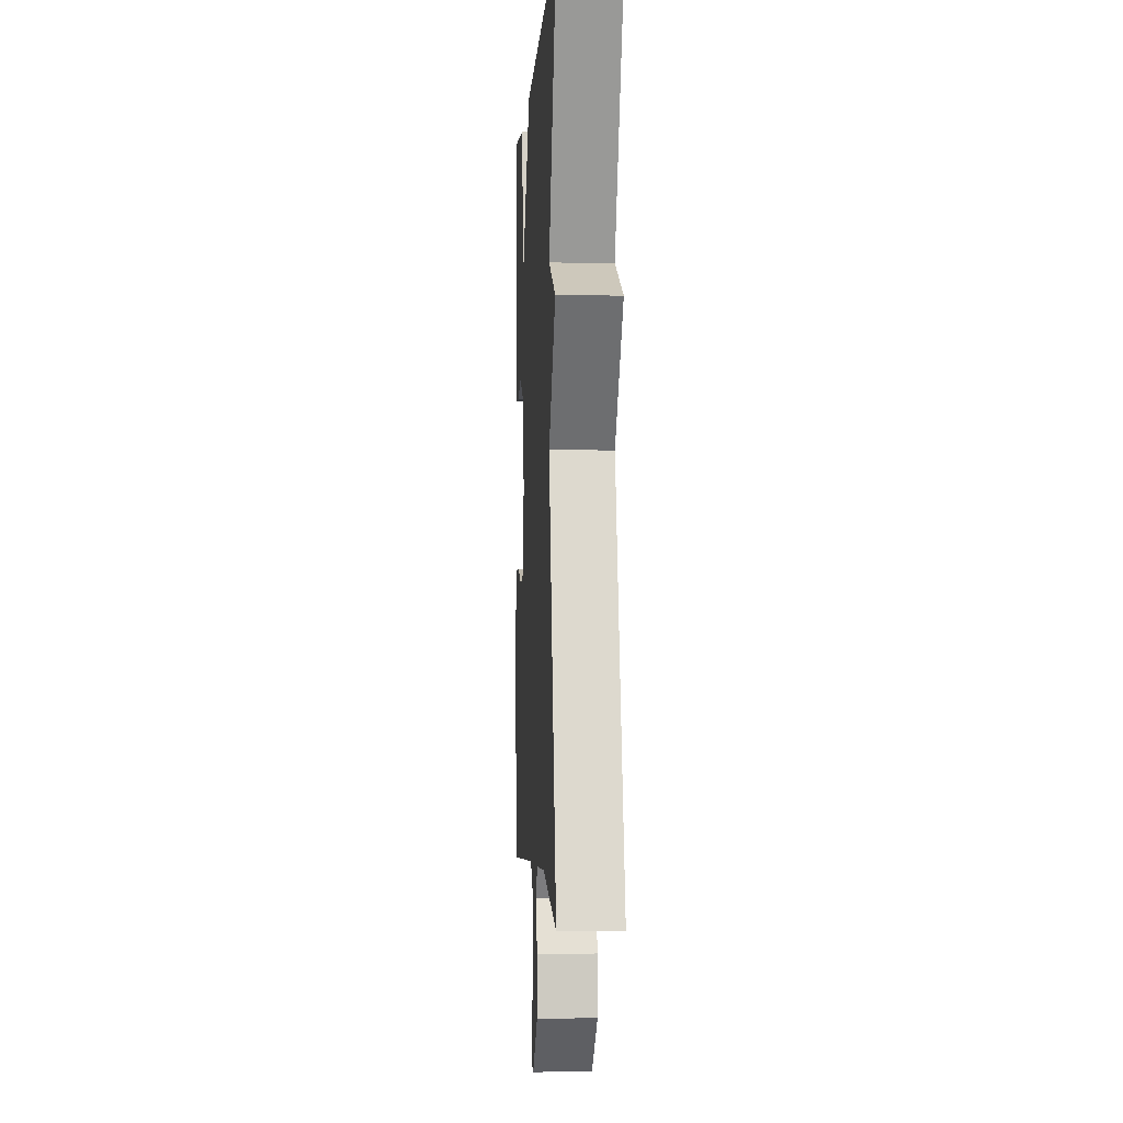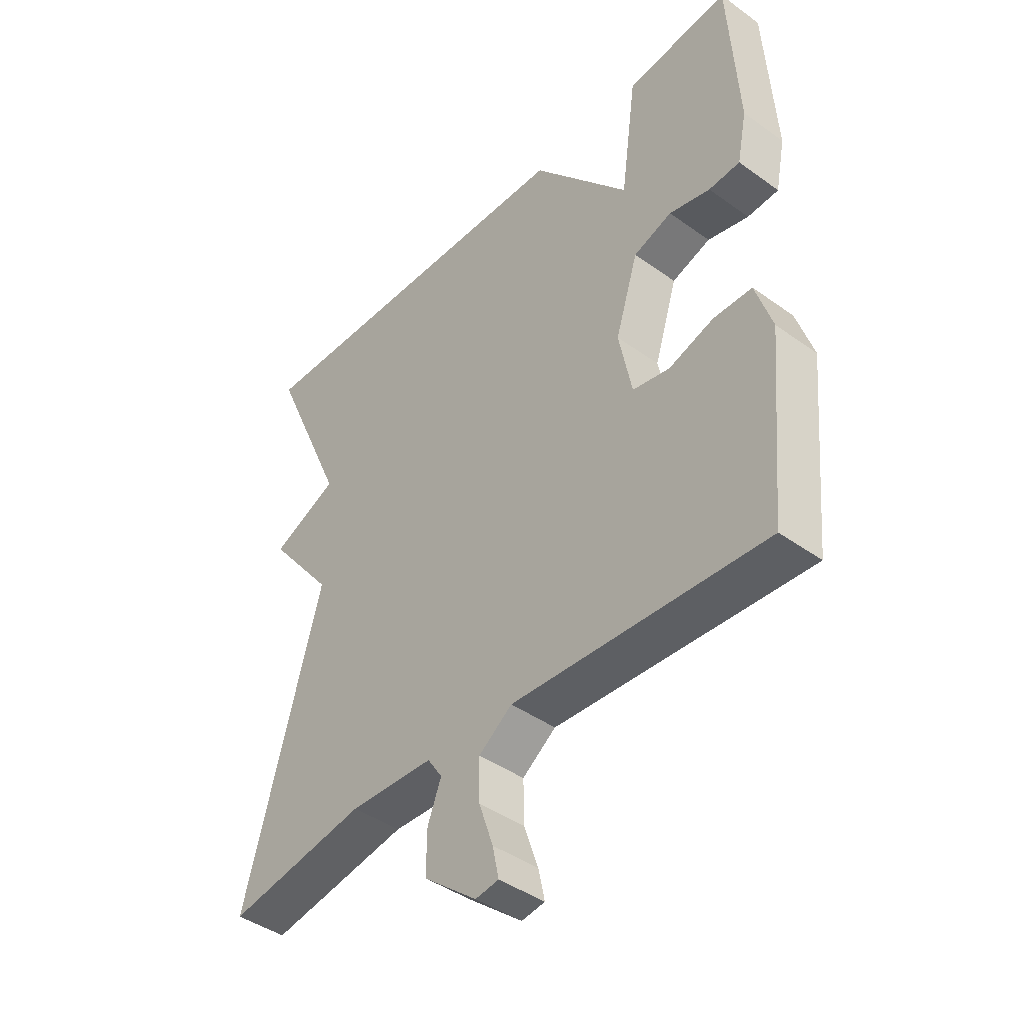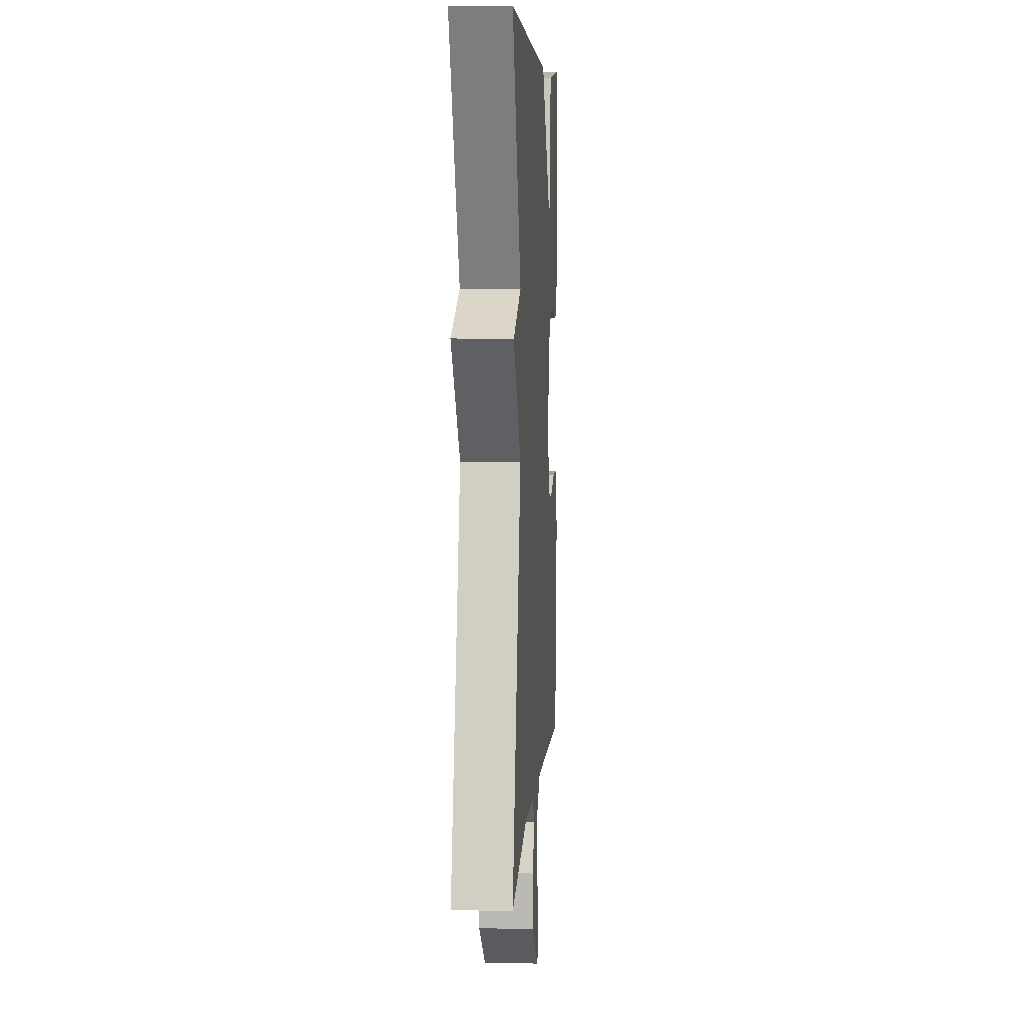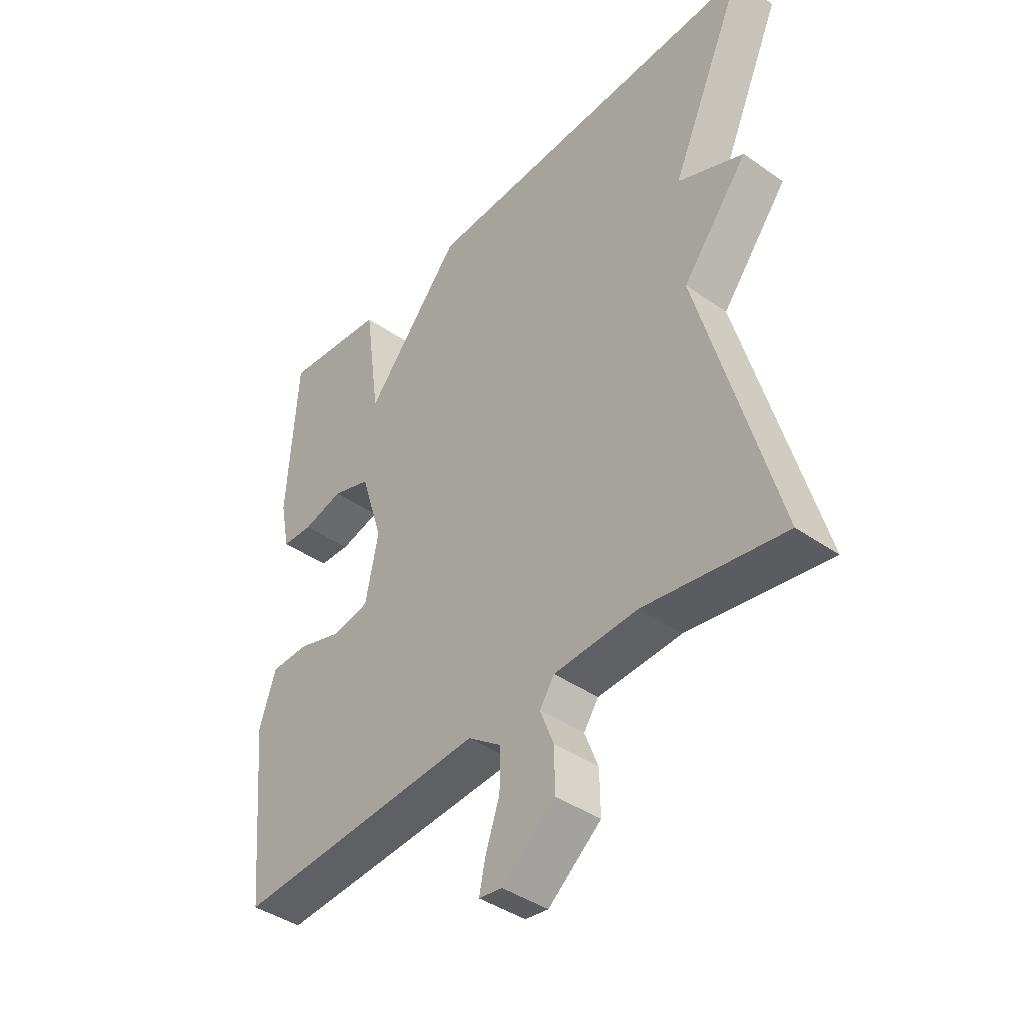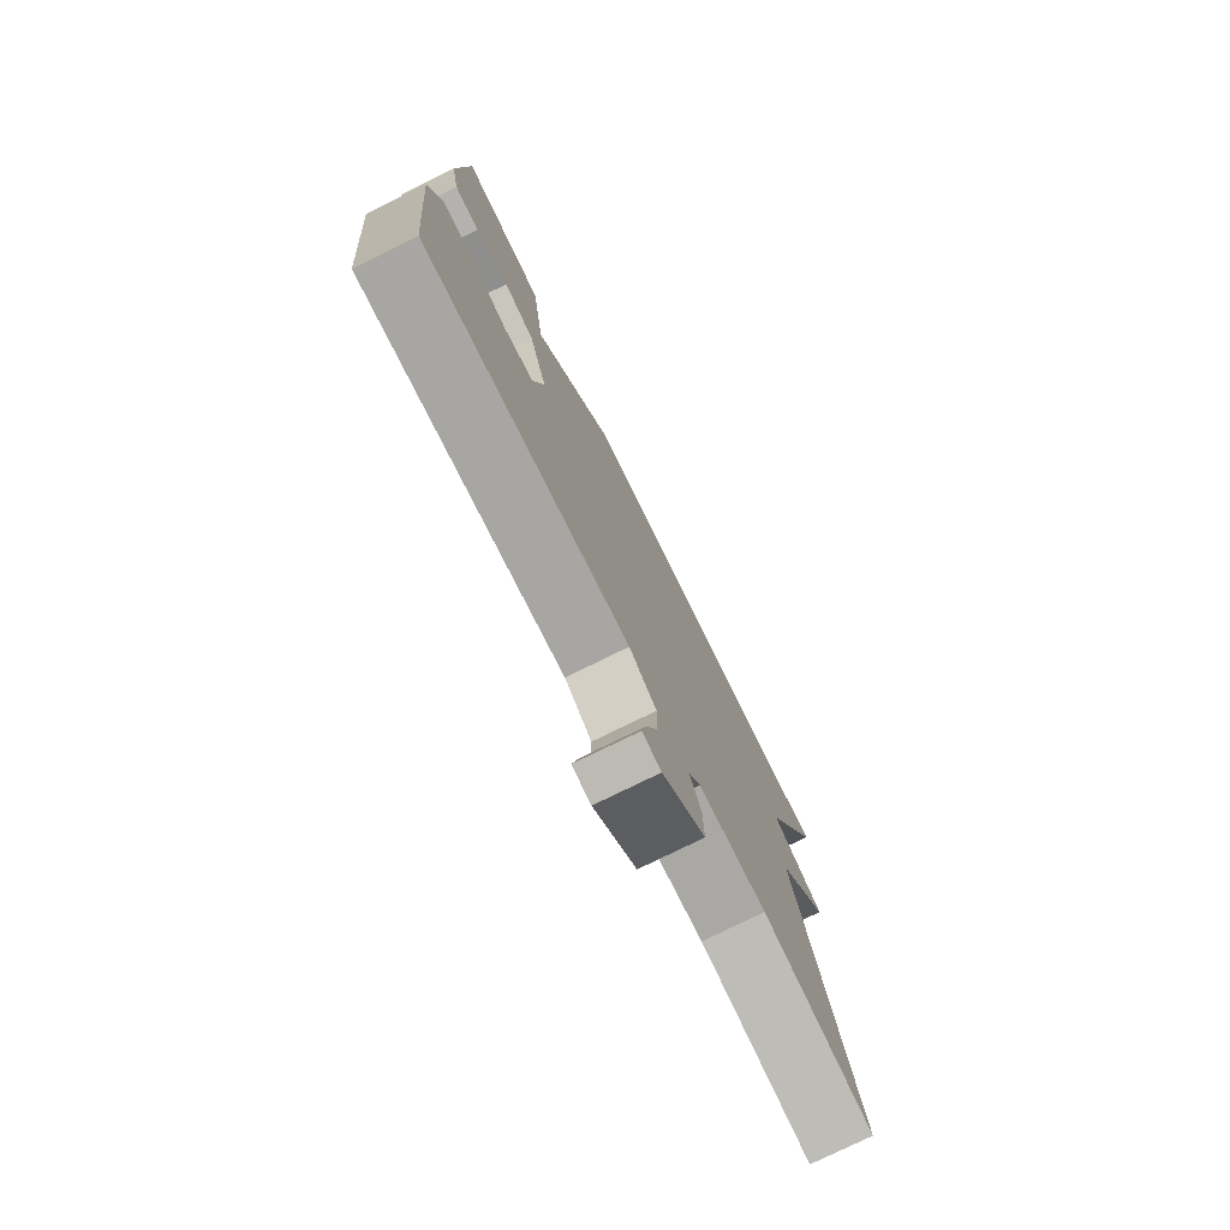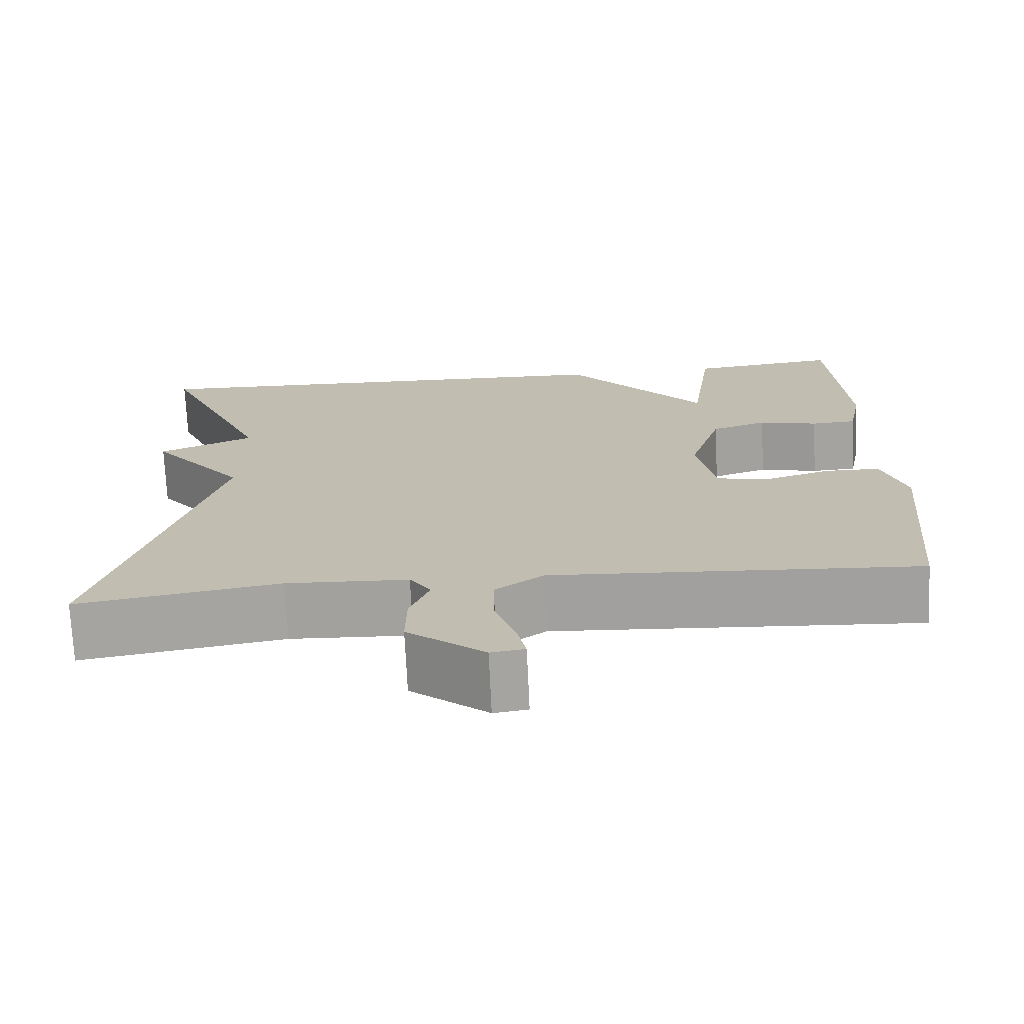
<metadata>
{"format":"obj","ext":"obj","renderer":"f3d","projection":"perspective","resolution":1024,"background":"white","views":[{"elev":-2.4,"azim":-93.3,"up":"+Z"},{"elev":-42.7,"azim":49.4,"up":"+Z"},{"elev":6.7,"azim":-86.2,"up":"+Z"},{"elev":-41.6,"azim":-130.2,"up":"+Z"},{"elev":-77.2,"azim":116.2,"up":"+Z"},{"elev":-72.5,"azim":2.7,"up":"+Z"}]}
</metadata>
<code>
v -0.5 0.07 0.5
v 0.118 0.07 0.479
v 0.29 0.07 0.275
v 0.318 0.07 0.479
v 0.5 0.07 0.5
v 0.517 0.07 0.221
v 0.5 0.07 0.136
v 0.445 0.07 0.133
v 0.373 0.07 0.151
v 0.305 0.07 0.128
v 0.265 0.07 0.001
v 0.288 0.07 -0.113
v 0.353 0.07 -0.126
v 0.432 0.07 -0.101
v 0.5 0.07 -0.102
v 0.529 0.07 -0.192
v 0.5 0.07 -0.5
v 0.054 0.07 -0.472
v -0.005 0.07 -0.515
v -0.004 0.07 -0.586
v 0.021 0.07 -0.659
v 0.032 0.07 -0.711
v -0.009 0.07 -0.717
v -0.103 0.07 -0.641
v -0.102 0.07 -0.567
v -0.078 0.07 -0.505
v -0.104 0.07 -0.466
v -0.253 0.07 -0.459
v -0.5 0.07 -0.5
v -0.365 0.07 -0.006
v -0.482 0.07 0.142
v -0.365 0.07 0.194
v -0.5 0 0.5
v 0.118 0 0.479
v 0.29 0 0.275
v 0.318 0 0.479
v 0.5 0 0.5
v 0.517 0 0.221
v 0.5 0 0.136
v 0.445 0 0.133
v 0.373 0 0.151
v 0.305 0 0.128
v 0.265 0 0.001
v 0.288 0 -0.113
v 0.353 0 -0.126
v 0.432 0 -0.101
v 0.5 0 -0.102
v 0.529 0 -0.192
v 0.5 0 -0.5
v 0.054 0 -0.472
v -0.005 0 -0.515
v -0.004 0 -0.586
v 0.021 0 -0.659
v 0.032 0 -0.711
v -0.009 0 -0.717
v -0.103 0 -0.641
v -0.102 0 -0.567
v -0.078 0 -0.505
v -0.104 0 -0.466
v -0.253 0 -0.459
v -0.5 0 -0.5
v -0.365 0 -0.006
v -0.482 0 0.142
v -0.365 0 0.194
f 30 31 32
f 28 29 30
f 27 28 30 32
f 26 27 32
f 24 25 26
f 23 24 26
f 22 23 26
f 21 22 26
f 20 21 26
f 19 20 26 32
f 1 2 3
f 32 1 3
f 19 32 3
f 18 19 3
f 16 17 18
f 15 16 18
f 14 15 18
f 13 14 18
f 12 13 18
f 11 12 18
f 10 11 18 3
f 7 8 9
f 6 7 9
f 5 6 9
f 4 5 9
f 3 4 9
f 3 9 10
f 64 63 62
f 62 61 60
f 64 62 60 59
f 64 59 58
f 58 57 56
f 58 56 55
f 58 55 54
f 58 54 53
f 58 53 52
f 64 58 52 51
f 35 34 33
f 35 33 64
f 35 64 51
f 35 51 50
f 50 49 48
f 50 48 47
f 50 47 46
f 50 46 45
f 50 45 44
f 50 44 43
f 35 50 43 42
f 41 40 39
f 41 39 38
f 41 38 37
f 41 37 36
f 41 36 35
f 42 41 35
f 1 33 34 2
f 2 34 35 3
f 3 35 36 4
f 4 36 37 5
f 5 37 38 6
f 6 38 39 7
f 7 39 40 8
f 8 40 41 9
f 9 41 42 10
f 10 42 43 11
f 11 43 44 12
f 12 44 45 13
f 13 45 46 14
f 14 46 47 15
f 15 47 48 16
f 16 48 49 17
f 17 49 50 18
f 18 50 51 19
f 19 51 52 20
f 20 52 53 21
f 21 53 54 22
f 22 54 55 23
f 23 55 56 24
f 24 56 57 25
f 25 57 58 26
f 26 58 59 27
f 27 59 60 28
f 28 60 61 29
f 29 61 62 30
f 30 62 63 31
f 31 63 64 32
f 32 64 33 1

</code>
